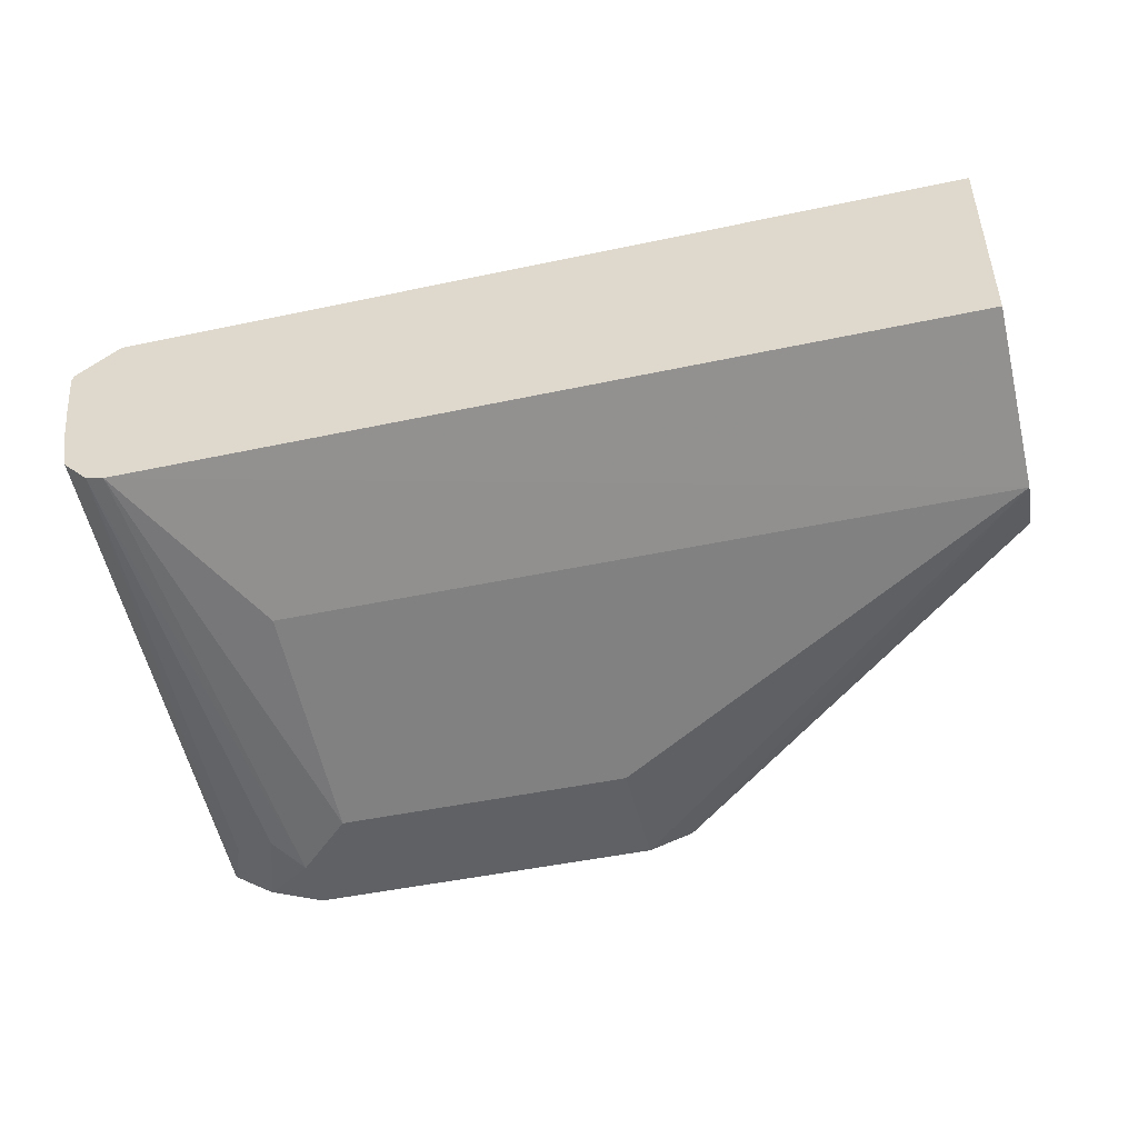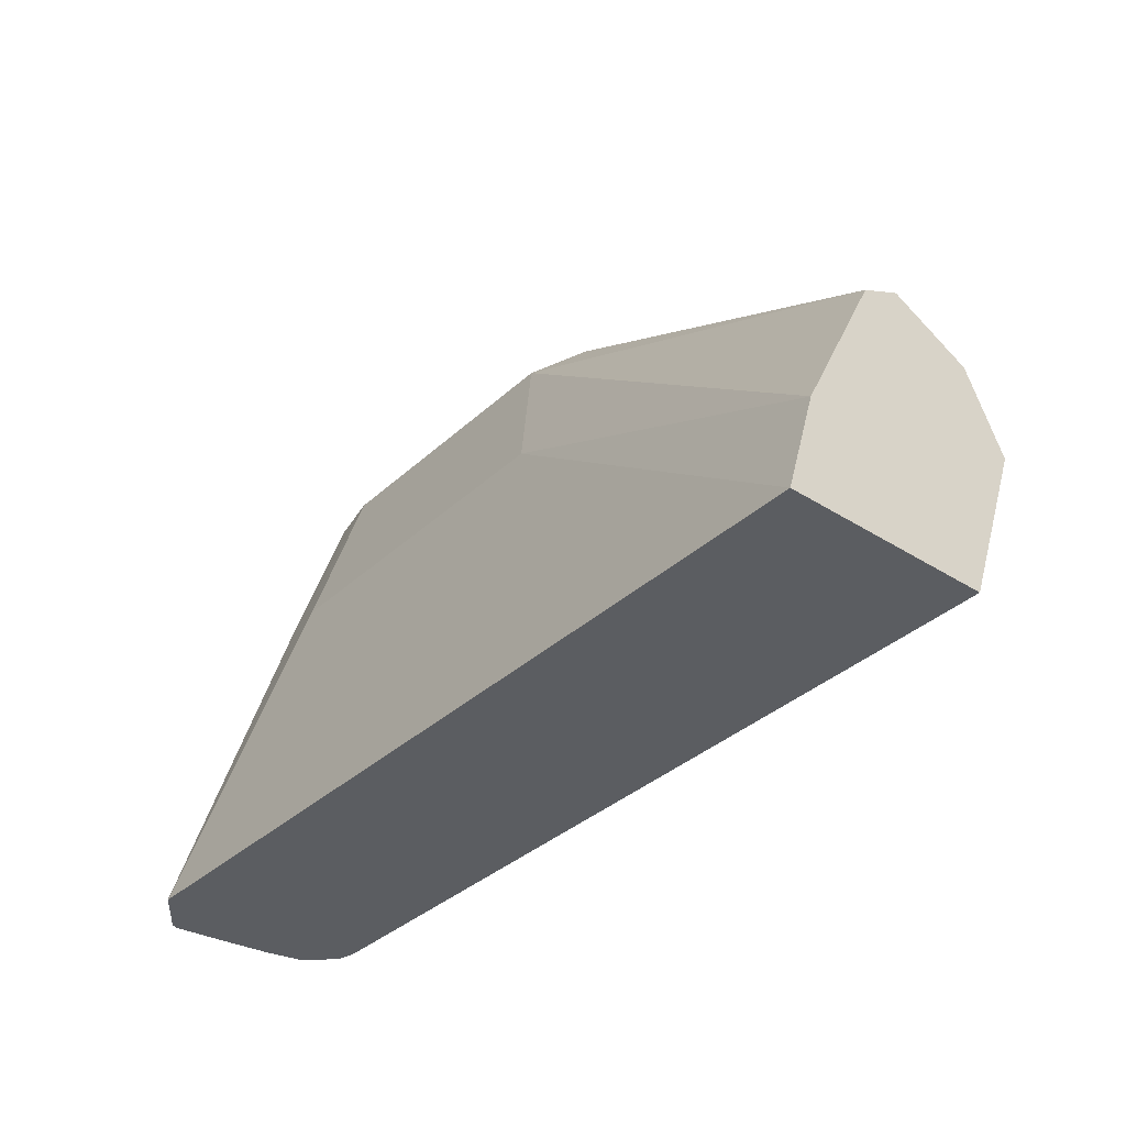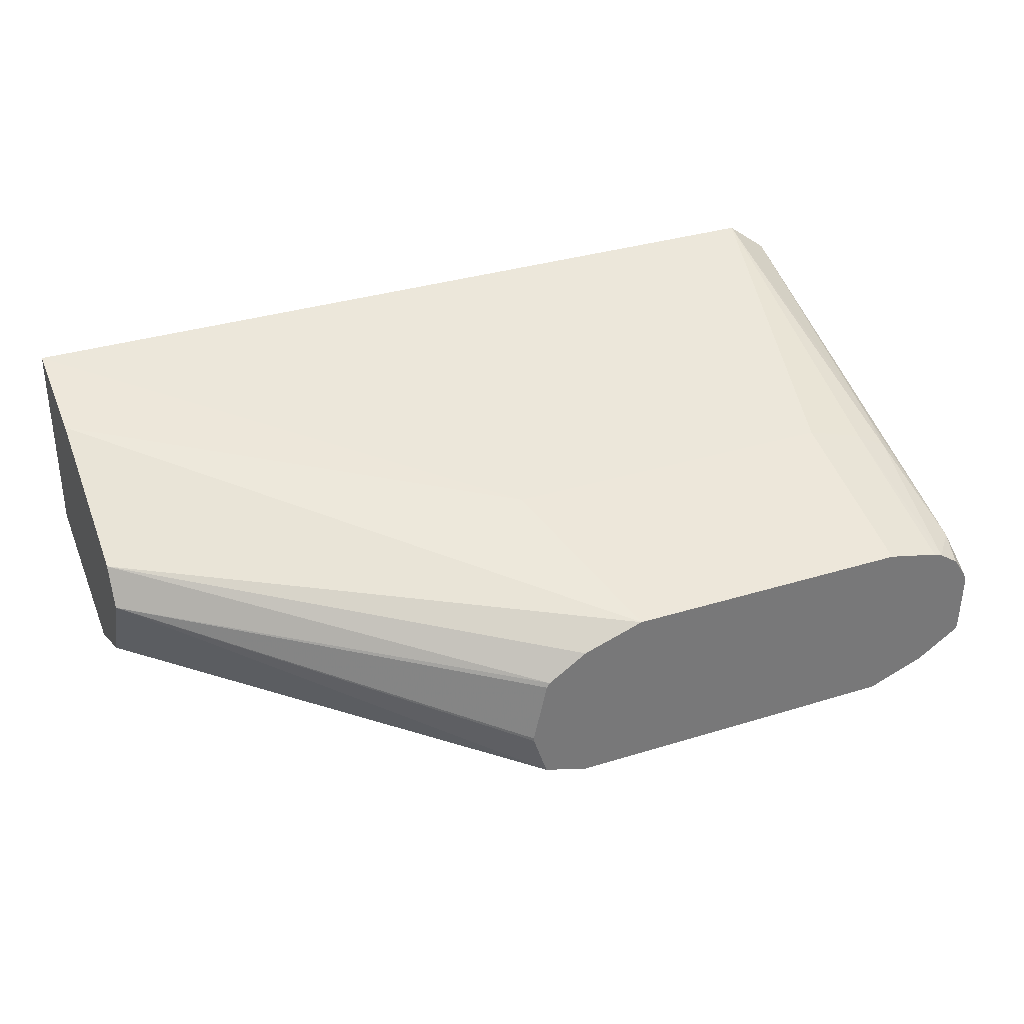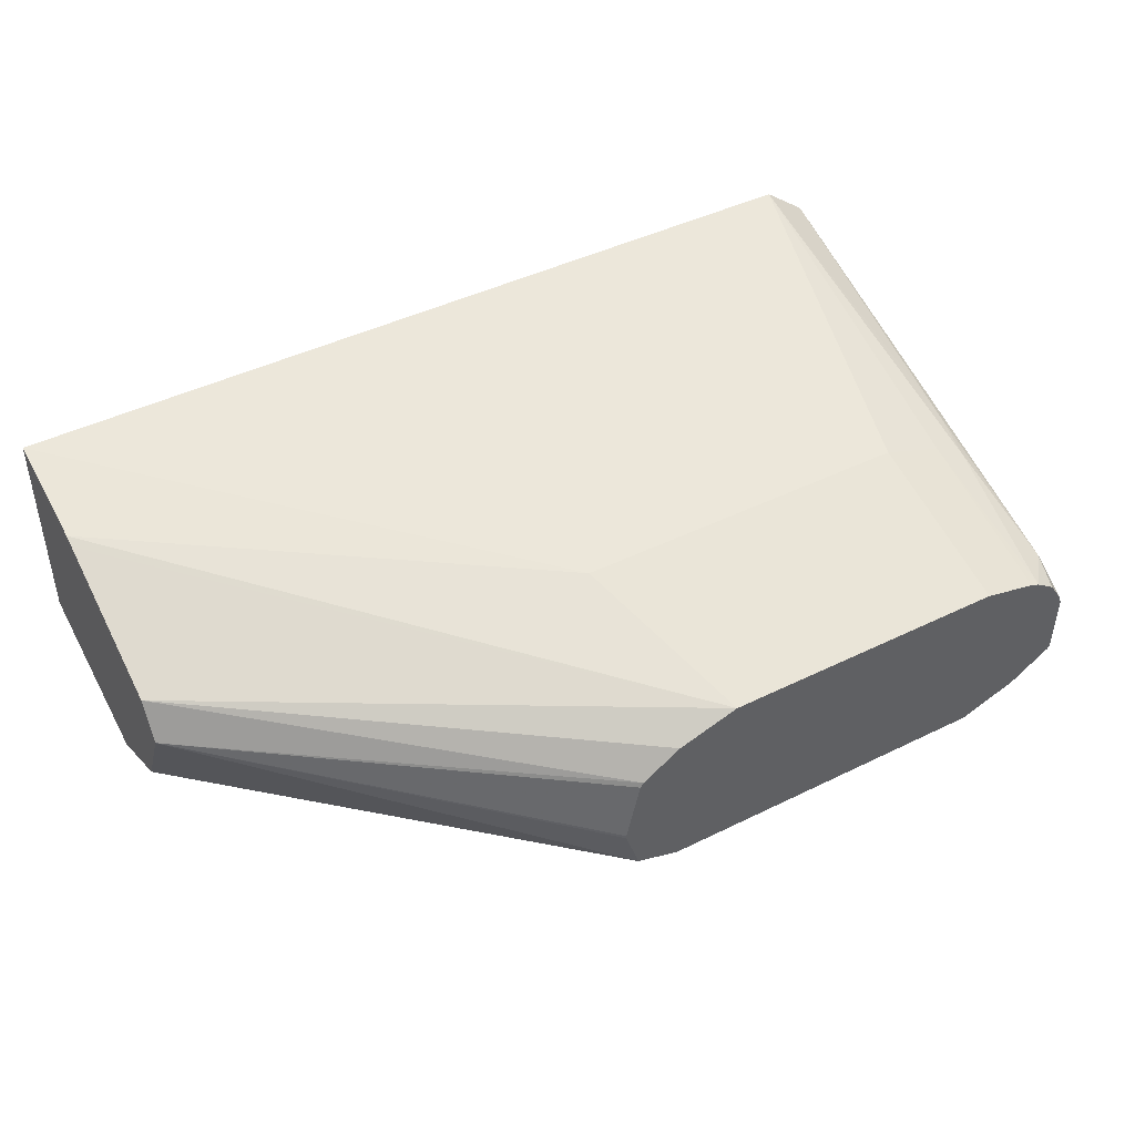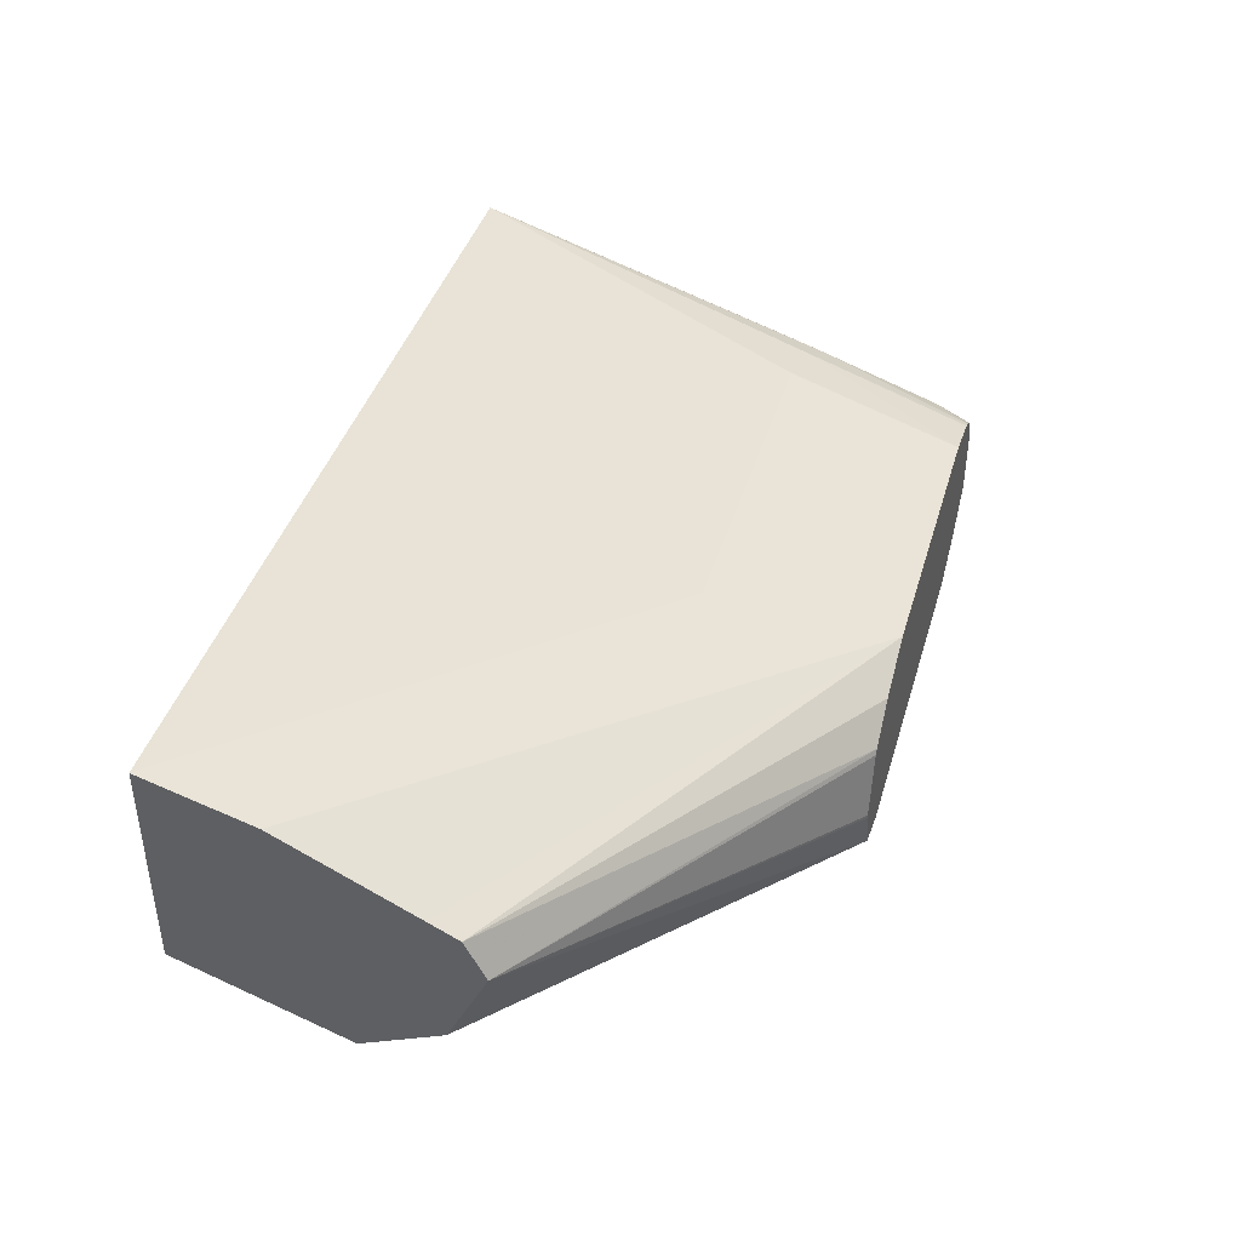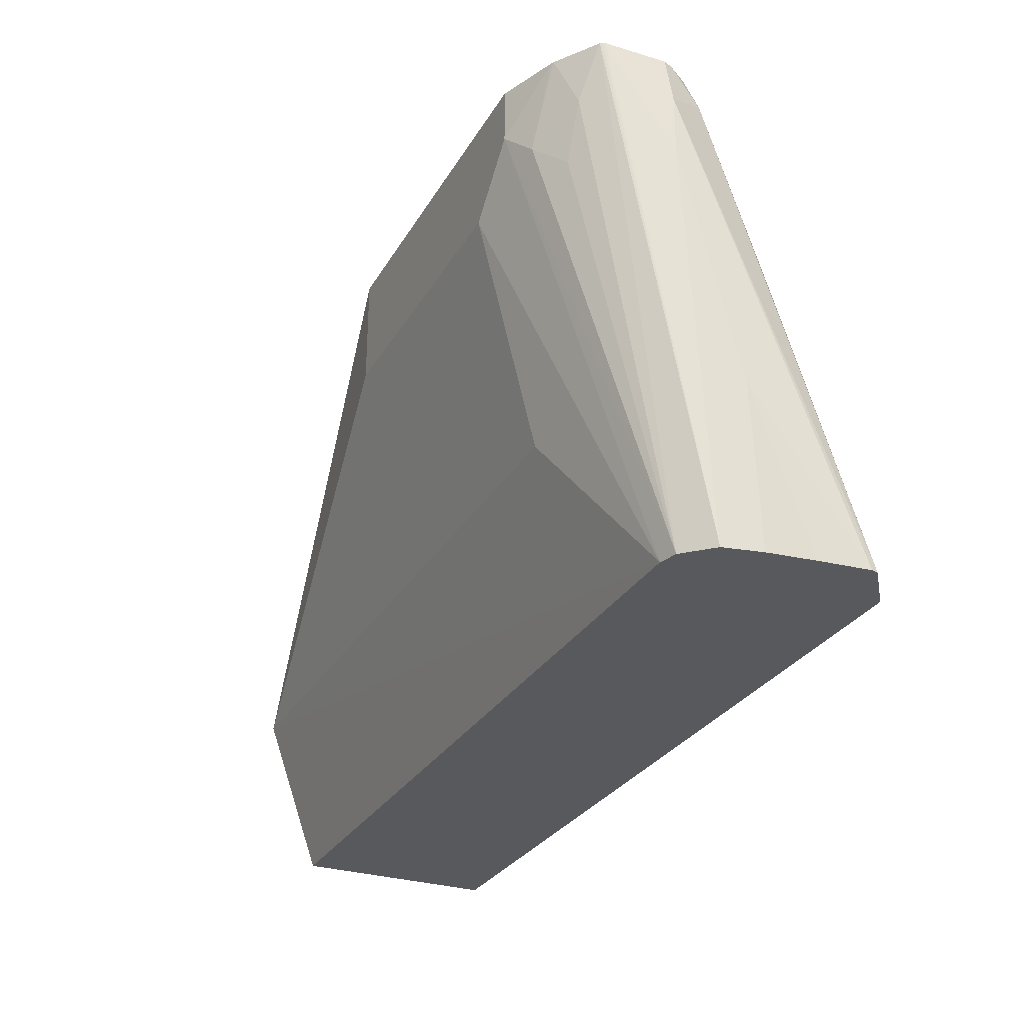
<metadata>
{"format":"obj","ext":"obj","renderer":"f3d","projection":"perspective","resolution":1024,"background":"white","views":[{"elev":-47.3,"azim":13.5,"up":"+Z"},{"elev":-35.7,"azim":50.0,"up":"+Y"},{"elev":33.7,"azim":157.1,"up":"+Z"},{"elev":43.8,"azim":149.9,"up":"+Z"},{"elev":41.0,"azim":106.1,"up":"+Z"},{"elev":-29.3,"azim":-115.2,"up":"+Y"}]}
</metadata>
<code>
v -0.251 0.4366 -0.002518
v -0.2496 0.4826 -0.03329
v -0.2496 0.4366 -0.01665
v -0.2505 0.4366 -0.0006179
v -0.2496 0.5658 -0.04992
v -0.2496 0.5492 -0.04992
v -0.248 0.4366 -0.03025
v -0.2441 0.5214 -0.02219
v -0.2441 0.5714 -0.03882
v -0.2378 0.4366 0.008783
v -0.2451 0.5815 -0.04741
v -0.2461 0.5815 -0.04992
v -0.2457 0.5815 -0.06762
v -0.2457 0.4366 -0.04119
v -0.2413 0.5367 -0.02497
v -0.2355 0.5815 -0.03775
v -0.2413 0.5815 -0.0416
v -0.2163 0.5325 -0.01665
v -0.233 0.5346 -0.02081
v 0.004383 0.4366 0.008783
v -0.2454 0.5815 -0.06822
v -0.245 0.5815 -0.06887
v -0.2383 0.4366 -0.04877
v -0.233 0.5815 -0.03678
v -0.2172 0.5815 -0.03329
v -0.1165 0.5325 -0.01665
v 0.004383 0.4366 -0.04992
v 0.004383 0.466 -5.61e-06
v -0.2385 0.5658 -0.07211
v -0.2333 0.5815 -0.0767
v -0.233 0.5492 -0.0728
v -0.2247 0.5575 -0.07904
v -0.2163 0.5658 -0.08321
v -0.2331 0.4366 -0.0502
v -0.1331 0.5815 -0.03329
v 0.004383 0.4826 -0.06656
v 0.004383 0.4689 -0.001464
v -0.2327 0.5815 -0.077
v -0.2163 0.5815 -0.08321
v -0.1997 0.5492 -0.08321
v -0.1997 0.4826 -0.06656
v 0.004383 0.5022 -0.0181
v 0.004383 0.5103 -0.02219
v -0.1156 0.5815 -0.03929
v -0.1165 0.5492 -0.08321
v -0.1165 0.5815 -0.08321
v -0.1038 0.5815 -0.07927
v 0.004383 0.505 -0.0557
v 0.004383 0.5159 -0.03329
v -0.1045 0.5815 -0.0467
v -0.09968 0.5815 -0.06675
v -0.09963 0.5815 -0.06577
v -0.1036 0.5815 -0.04807
f 23 33 34
f 23 32 33
f 23 29 31
f 22 30 29
f 26 28 35
f 22 29 23
f 20 28 26
f 20 37 28
f 20 42 37
f 23 31 32
f 19 25 24
f 20 49 43
f 20 48 49
f 20 36 48
f 20 27 36
f 18 35 25
f 18 26 35
f 18 25 19
f 16 19 24
f 15 19 16
f 27 34 36
f 14 22 23
f 20 43 42
f 28 37 35
f 35 42 43
f 29 32 31
f 14 21 22
f 49 52 53
f 47 49 48
f 47 51 49
f 43 50 44
f 43 49 50
f 36 40 45
f 36 41 40
f 36 47 48
f 36 46 47
f 29 30 32
f 36 45 46
f 35 37 42
f 34 41 36
f 34 40 41
f 33 40 34
f 33 45 40
f 33 46 45
f 33 39 46
f 33 38 39
f 32 38 33
f 30 38 32
f 35 43 44
f 13 21 14
f 5 13 6
f 11 21 13
f 6 13 14
f 5 12 13
f 5 11 12
f 5 9 11
f 4 10 8
f 4 9 5
f 4 8 9
f 2 7 3
f 2 6 7
f 1 6 2
f 6 14 7
f 1 5 6
f 1 10 4
f 1 20 10
f 1 27 20
f 1 34 27
f 1 23 34
f 1 14 23
f 1 7 14
f 1 3 7
f 1 2 3
f 49 53 50
f 1 4 5
f 11 13 12
f 8 10 15
f 9 15 16
f 11 22 21
f 11 30 22
f 11 38 30
f 11 39 38
f 11 46 39
f 11 47 46
f 11 51 47
f 11 52 51
f 11 53 52
f 11 50 53
f 8 15 9
f 11 44 50
f 11 25 35
f 11 24 25
f 11 16 24
f 11 17 16
f 10 26 18
f 10 20 26
f 10 19 15
f 10 18 19
f 9 17 11
f 9 16 17
f 11 35 44
f 49 51 52

</code>
